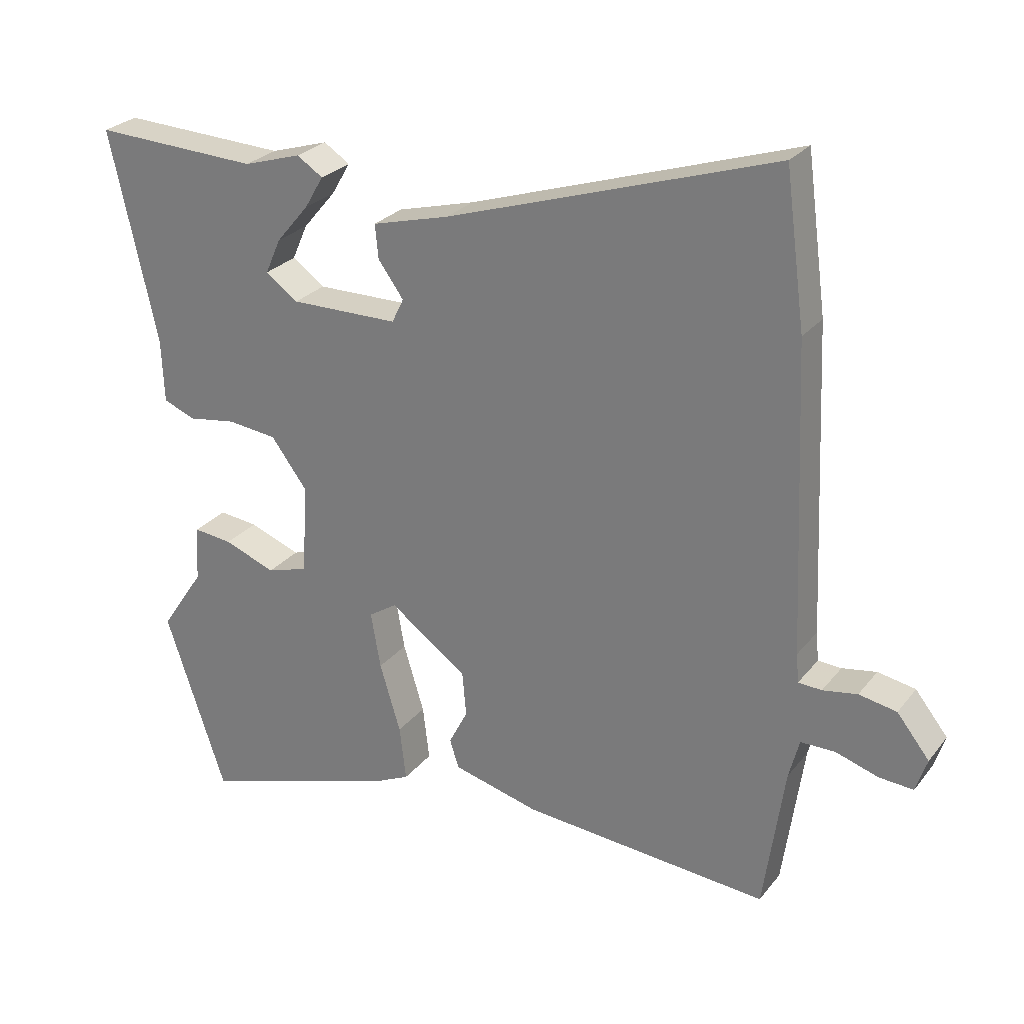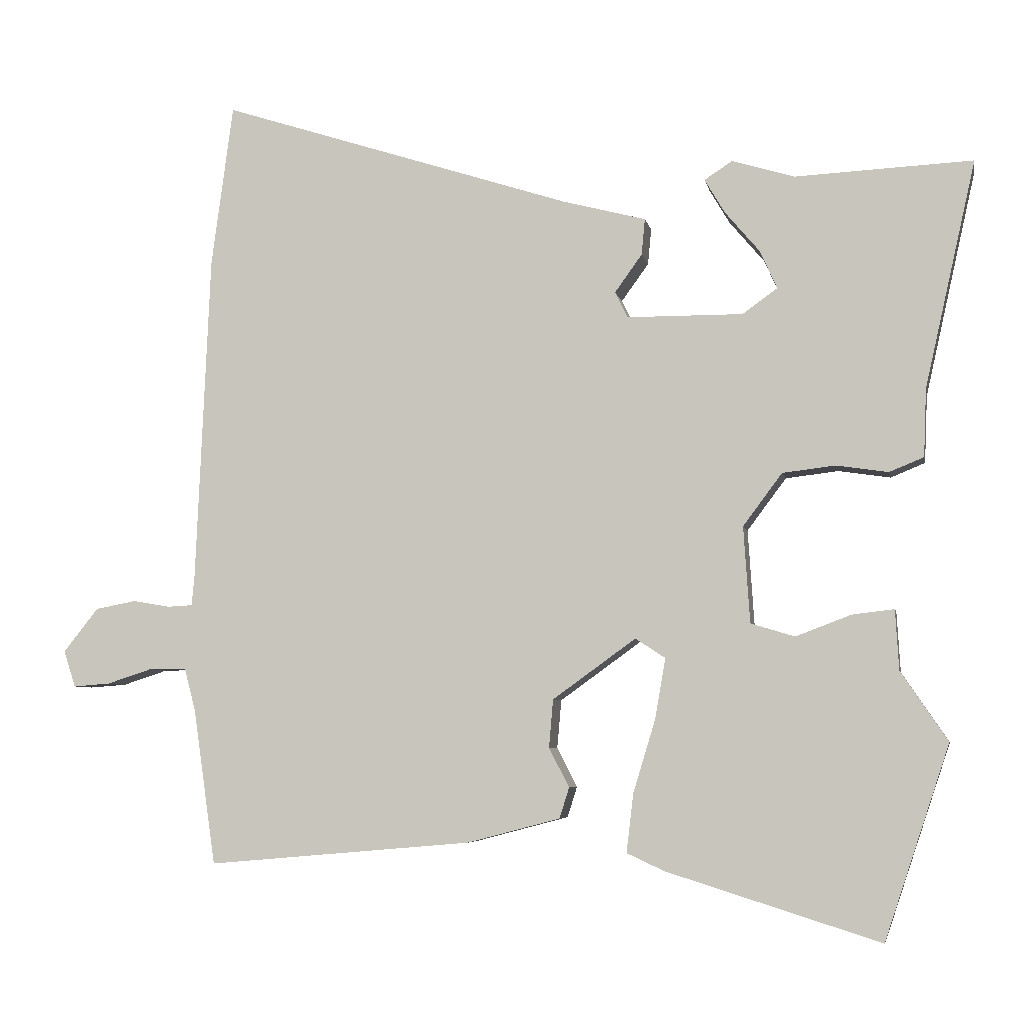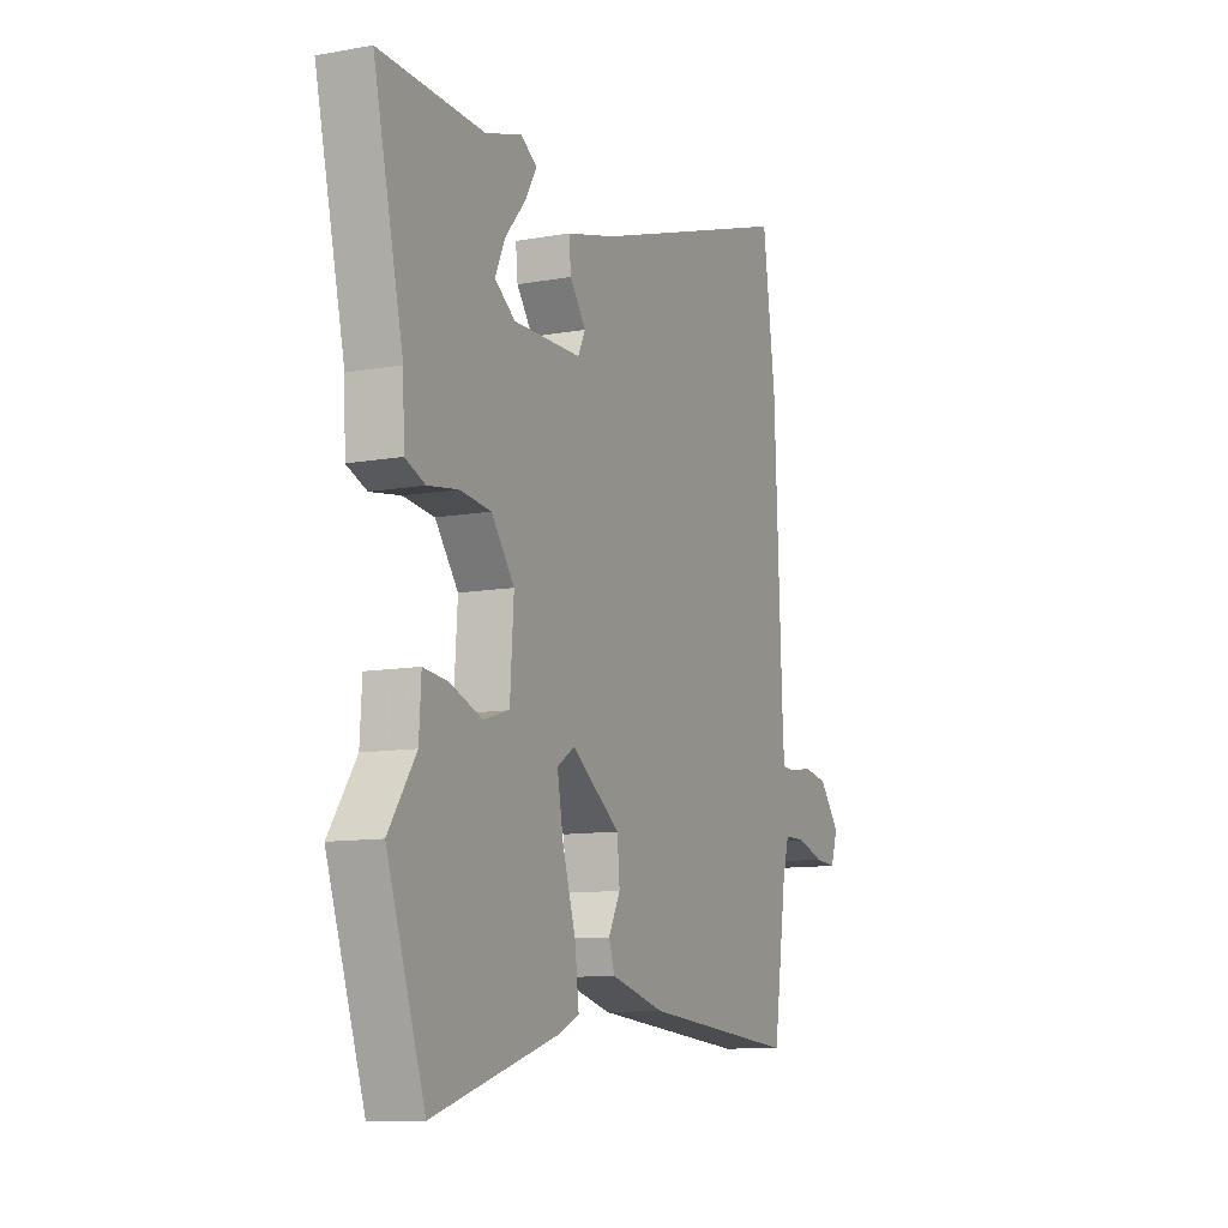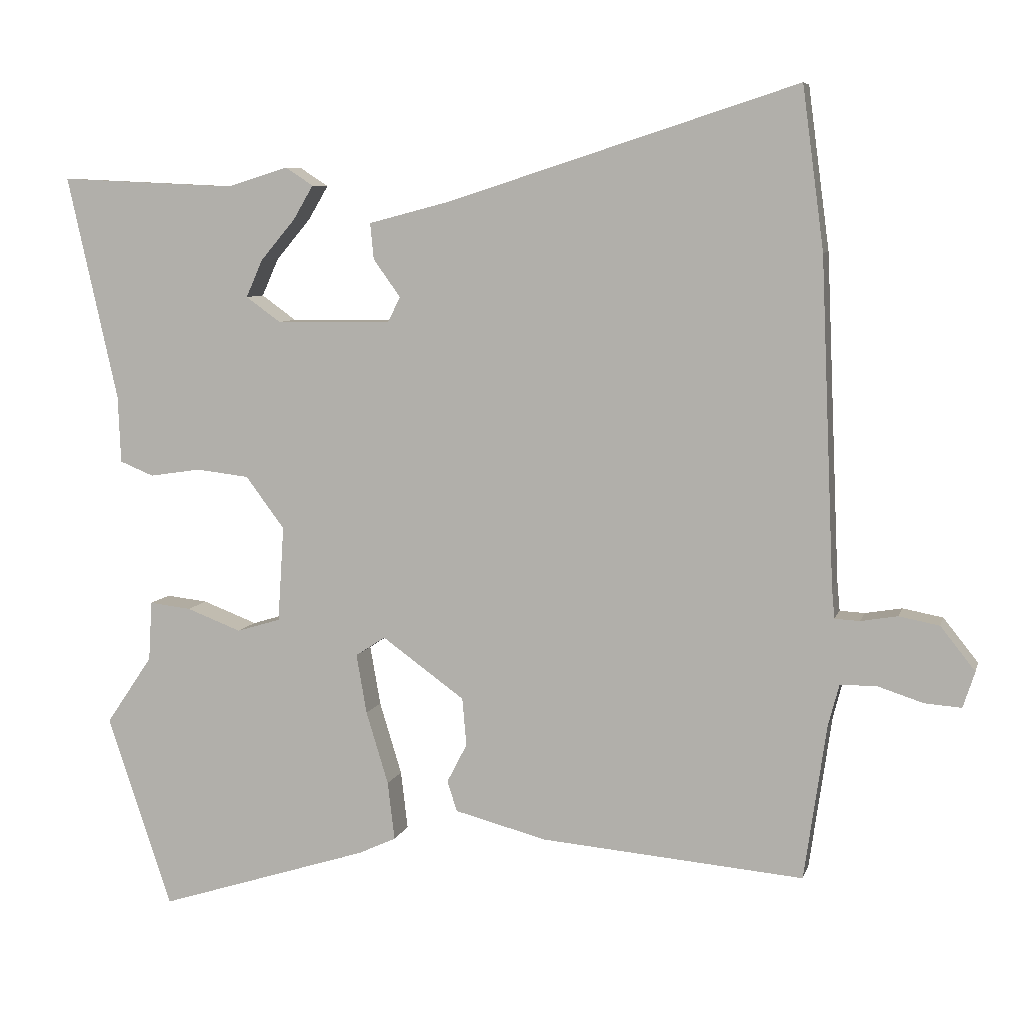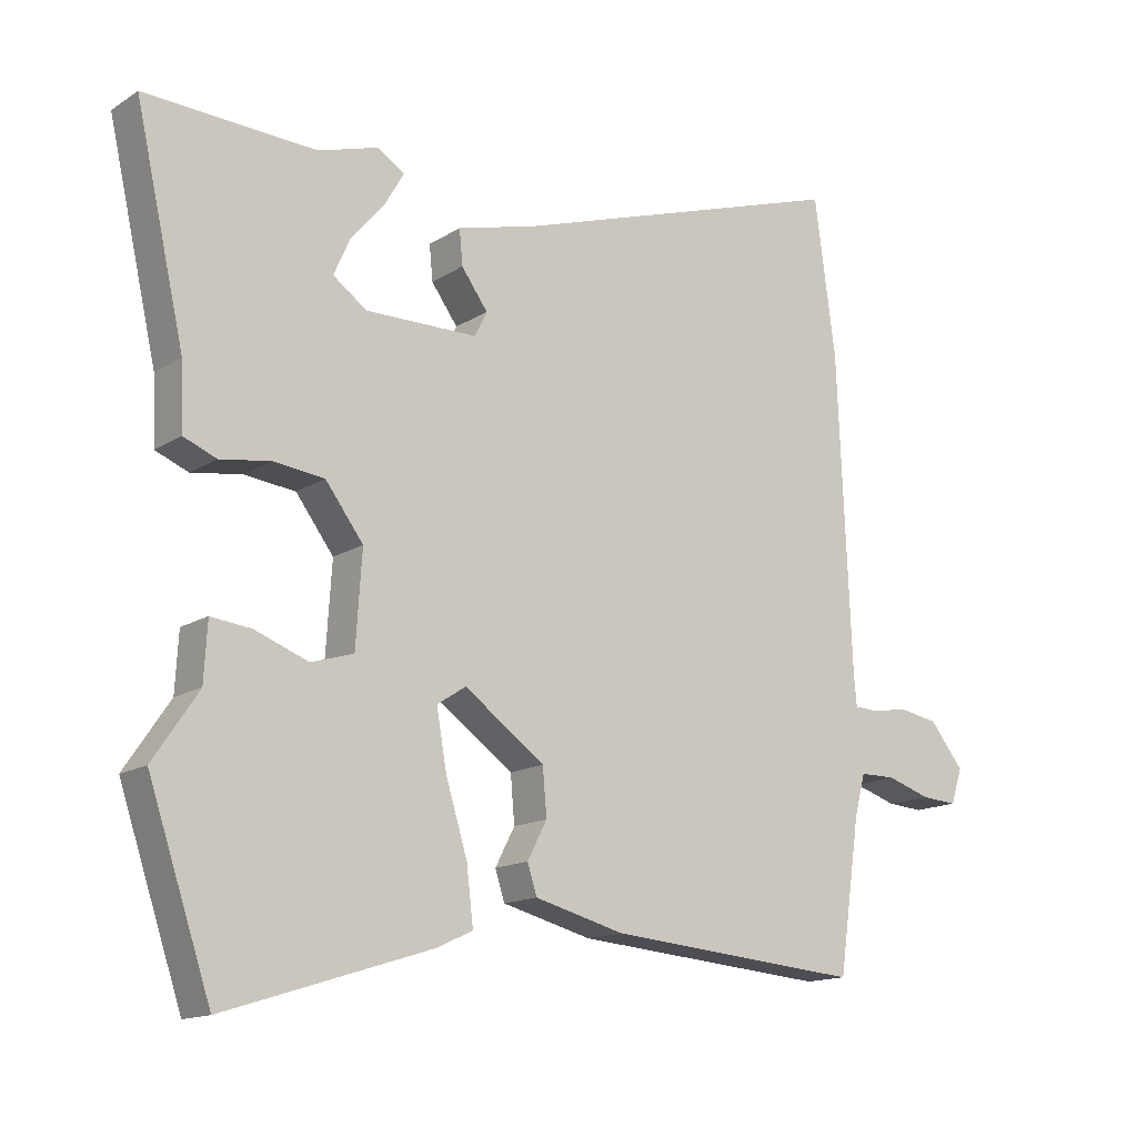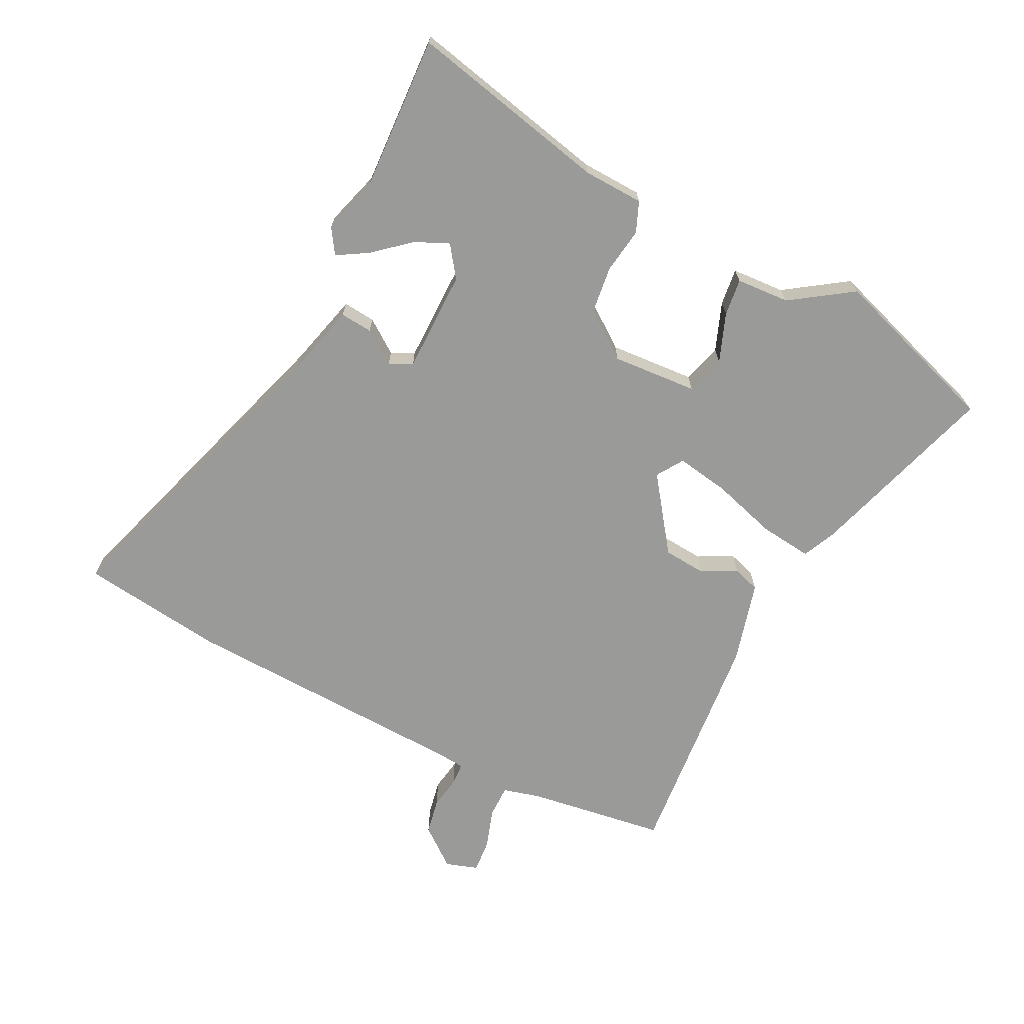
<metadata>
{"format":"obj","ext":"obj","renderer":"f3d","projection":"perspective","resolution":1024,"background":"white","views":[{"elev":26.3,"azim":-150.5,"up":"+Z"},{"elev":-5.6,"azim":10.8,"up":"+Z"},{"elev":-10.4,"azim":114.7,"up":"+Z"},{"elev":7.1,"azim":-166.3,"up":"+Z"},{"elev":-14.5,"azim":143.4,"up":"+Z"},{"elev":-69.2,"azim":63.5,"up":"+Y"}]}
</metadata>
<code>
v -0.498 0.07 -0.49
v -0.53 0.07 -0.267
v -0.546 0.07 -0.206
v -0.599 0.07 -0.206
v -0.664 0.07 -0.227
v -0.717 0.07 -0.231
v -0.734 0.07 -0.179
v -0.684 0.07 -0.116
v -0.626 0.07 -0.105
v -0.573 0.07 -0.114
v -0.537 0.07 -0.112
v -0.533 0.07 -0.068
v -0.513 0.07 0.4
v -0.482 0.07 0.633
v 0.022 0.07 0.471
v 0.141 0.07 0.44
v 0.136 0.07 0.388
v 0.097 0.07 0.334
v 0.115 0.07 0.297
v 0.281 0.07 0.296
v 0.331 0.07 0.332
v 0.307 0.07 0.386
v 0.257 0.07 0.445
v 0.228 0.07 0.494
v 0.268 0.07 0.52
v 0.357 0.07 0.493
v 0.611 0.07 0.505
v 0.538 0.07 0.181
v 0.534 0.07 0.084
v 0.485 0.07 0.064
v 0.411 0.07 0.075
v 0.335 0.07 0.066
v 0.279 0.07 -0.009
v 0.288 0.07 -0.147
v 0.351 0.07 -0.166
v 0.43 0.07 -0.136
v 0.49 0.07 -0.129
v 0.495 0.07 -0.215
v 0.562 0.07 -0.314
v 0.469 0.07 -0.591
v 0.164 0.07 -0.495
v 0.11 0.07 -0.47
v 0.12 0.07 -0.386
v 0.152 0.07 -0.281
v 0.167 0.07 -0.195
v 0.124 0.07 -0.167
v 0.005 0.07 -0.253
v -0.001 0.07 -0.322
v 0.028 0.07 -0.378
v 0.014 0.07 -0.422
v -0.119 0.07 -0.457
v -0.498 0 -0.49
v -0.53 0 -0.267
v -0.546 0 -0.206
v -0.599 0 -0.206
v -0.664 0 -0.227
v -0.717 0 -0.231
v -0.734 0 -0.179
v -0.684 0 -0.116
v -0.626 0 -0.105
v -0.573 0 -0.114
v -0.537 0 -0.112
v -0.533 0 -0.068
v -0.513 0 0.4
v -0.482 0 0.633
v 0.022 0 0.471
v 0.141 0 0.44
v 0.136 0 0.388
v 0.097 0 0.334
v 0.115 0 0.297
v 0.281 0 0.296
v 0.331 0 0.332
v 0.307 0 0.386
v 0.257 0 0.445
v 0.228 0 0.494
v 0.268 0 0.52
v 0.357 0 0.493
v 0.611 0 0.505
v 0.538 0 0.181
v 0.534 0 0.084
v 0.485 0 0.064
v 0.411 0 0.075
v 0.335 0 0.066
v 0.279 0 -0.009
v 0.288 0 -0.147
v 0.351 0 -0.166
v 0.43 0 -0.136
v 0.49 0 -0.129
v 0.495 0 -0.215
v 0.562 0 -0.314
v 0.469 0 -0.591
v 0.164 0 -0.495
v 0.11 0 -0.47
v 0.12 0 -0.386
v 0.152 0 -0.281
v 0.167 0 -0.195
v 0.124 0 -0.167
v 0.005 0 -0.253
v -0.001 0 -0.322
v 0.028 0 -0.378
v 0.014 0 -0.422
v -0.119 0 -0.457
f 48 49 50 51
f 47 48 51 1
f 46 47 1 2
f 41 42 43 44
f 41 44 45
f 38 39 40 41
f 38 41 45
f 35 36 37 38
f 34 35 38 45
f 33 34 45 46
f 28 29 30 31
f 26 27 28 31
f 26 31 32
f 22 23 24 25
f 21 22 25 26
f 15 16 17 18
f 15 18 19
f 12 13 14 15
f 11 12 15 19
f 7 8 9 10
f 7 10 11
f 4 5 6 7
f 3 4 7 11
f 21 26 32 33
f 20 21 33 46
f 11 19 20 46
f 2 3 11 46
f 102 101 100 99
f 52 102 99 98
f 53 52 98 97
f 95 94 93 92
f 96 95 92
f 92 91 90 89
f 96 92 89
f 89 88 87 86
f 96 89 86 85
f 97 96 85 84
f 82 81 80 79
f 82 79 78 77
f 83 82 77
f 76 75 74 73
f 77 76 73 72
f 69 68 67 66
f 70 69 66
f 66 65 64 63
f 70 66 63 62
f 61 60 59 58
f 62 61 58
f 58 57 56 55
f 62 58 55 54
f 84 83 77 72
f 97 84 72 71
f 97 71 70 62
f 97 62 54 53
f 1 52 53 2
f 2 53 54 3
f 3 54 55 4
f 4 55 56 5
f 5 56 57 6
f 6 57 58 7
f 7 58 59 8
f 8 59 60 9
f 9 60 61 10
f 10 61 62 11
f 11 62 63 12
f 12 63 64 13
f 13 64 65 14
f 14 65 66 15
f 15 66 67 16
f 16 67 68 17
f 17 68 69 18
f 18 69 70 19
f 19 70 71 20
f 20 71 72 21
f 21 72 73 22
f 22 73 74 23
f 23 74 75 24
f 24 75 76 25
f 25 76 77 26
f 26 77 78 27
f 27 78 79 28
f 28 79 80 29
f 29 80 81 30
f 30 81 82 31
f 31 82 83 32
f 32 83 84 33
f 33 84 85 34
f 34 85 86 35
f 35 86 87 36
f 36 87 88 37
f 37 88 89 38
f 38 89 90 39
f 39 90 91 40
f 40 91 92 41
f 41 92 93 42
f 42 93 94 43
f 43 94 95 44
f 44 95 96 45
f 45 96 97 46
f 46 97 98 47
f 47 98 99 48
f 48 99 100 49
f 49 100 101 50
f 50 101 102 51
f 51 102 52 1

</code>
